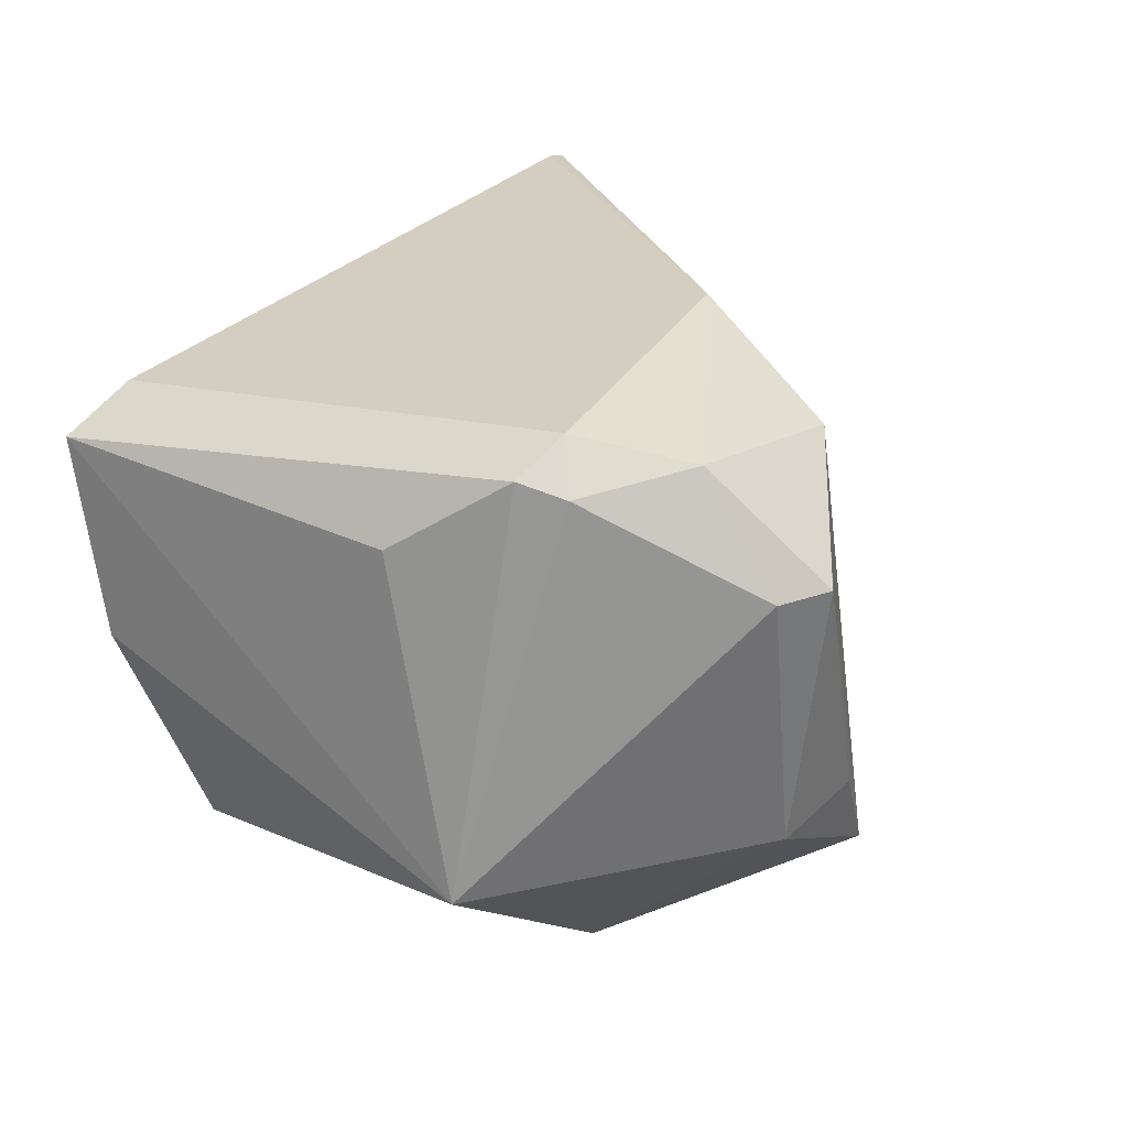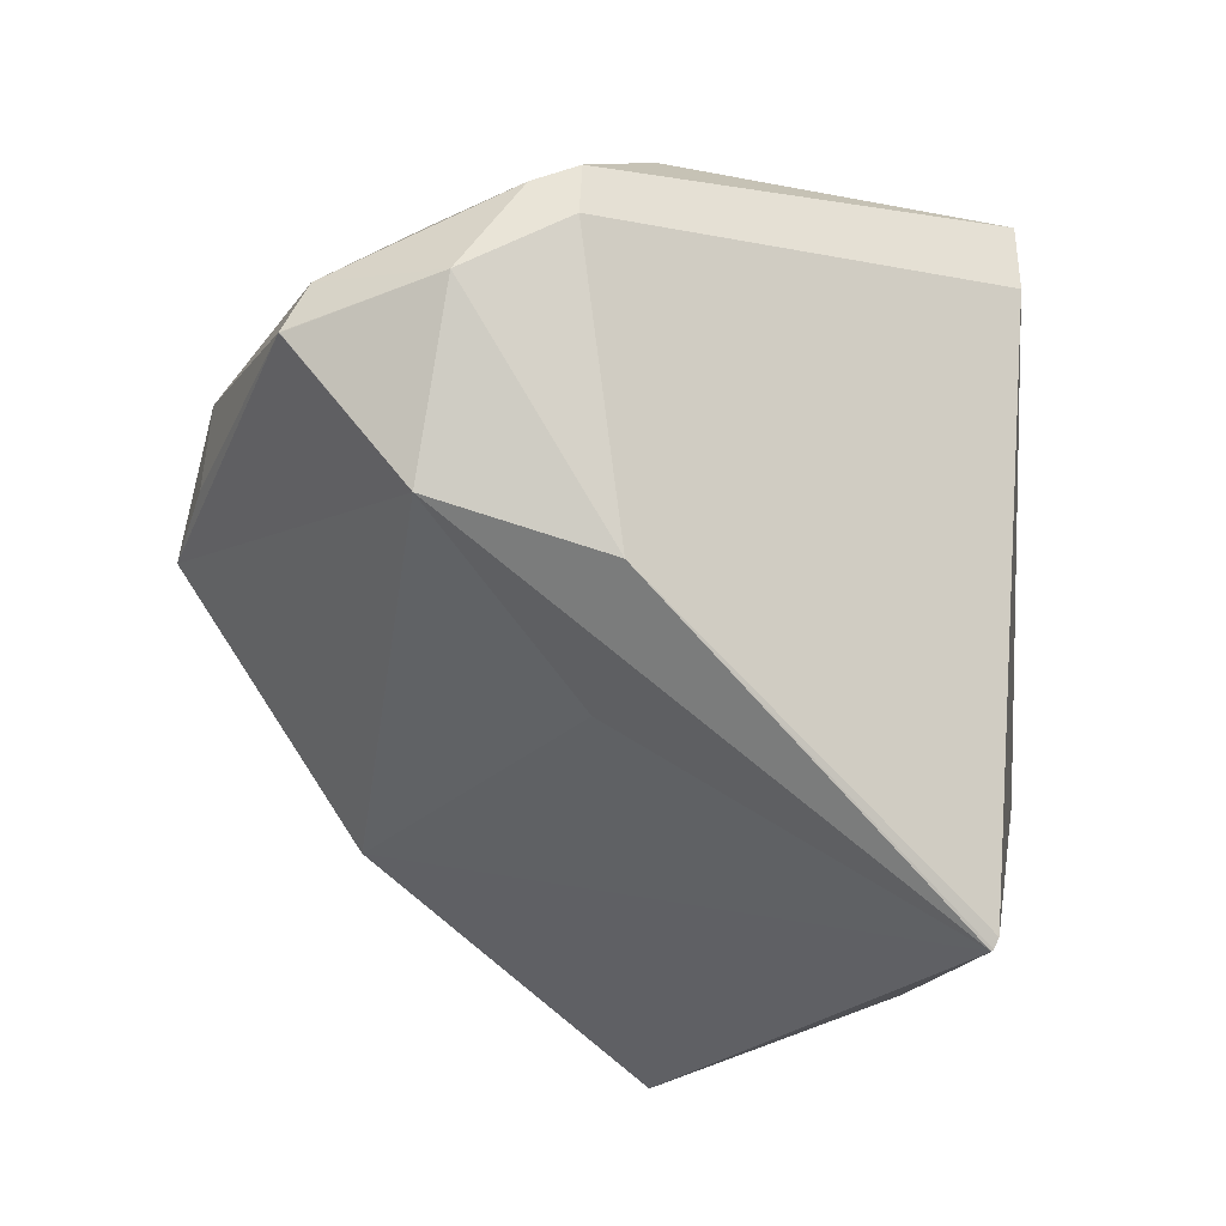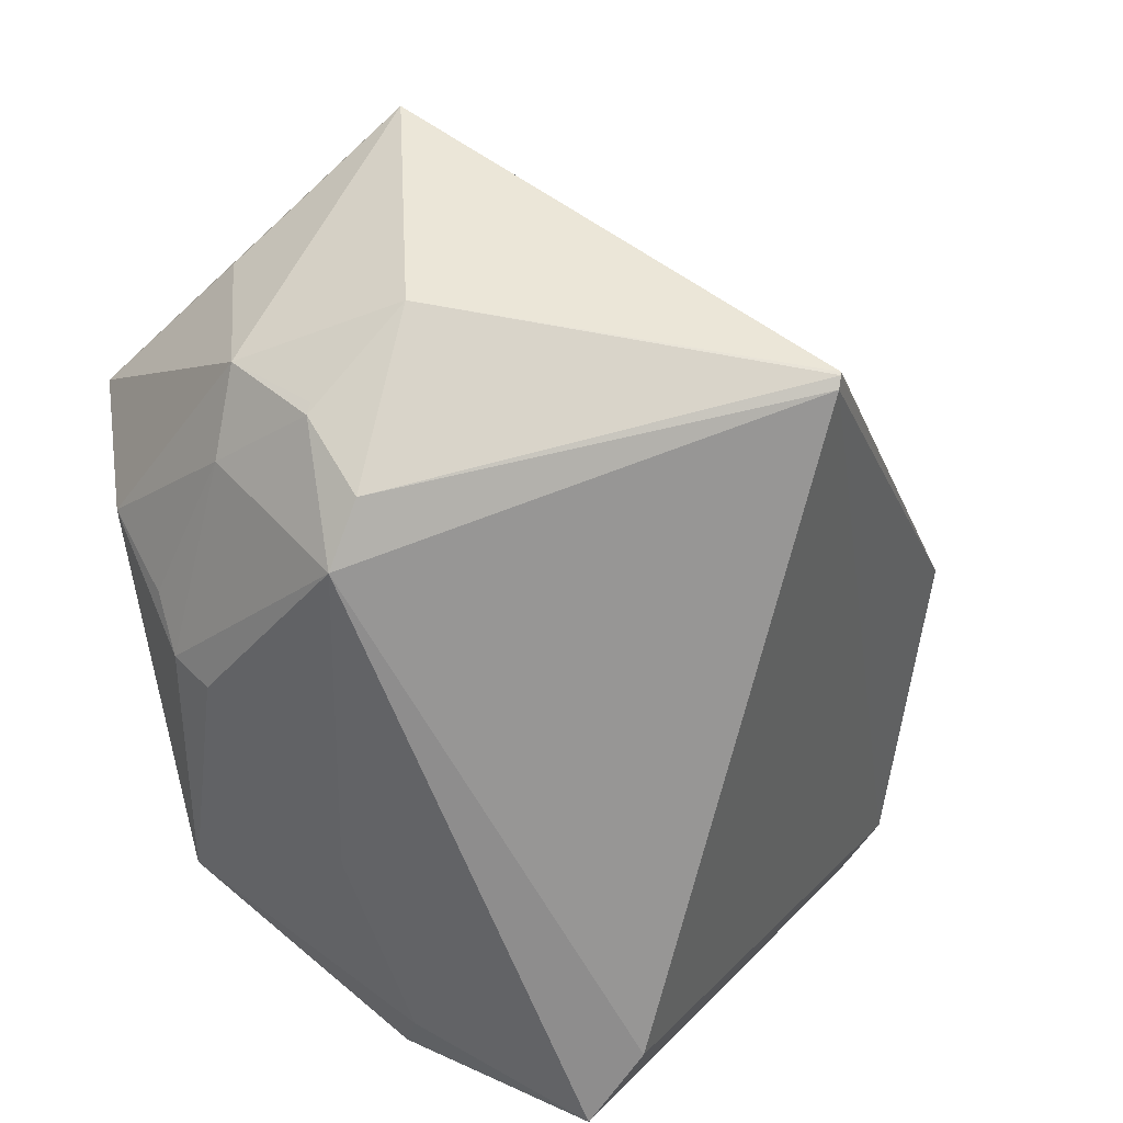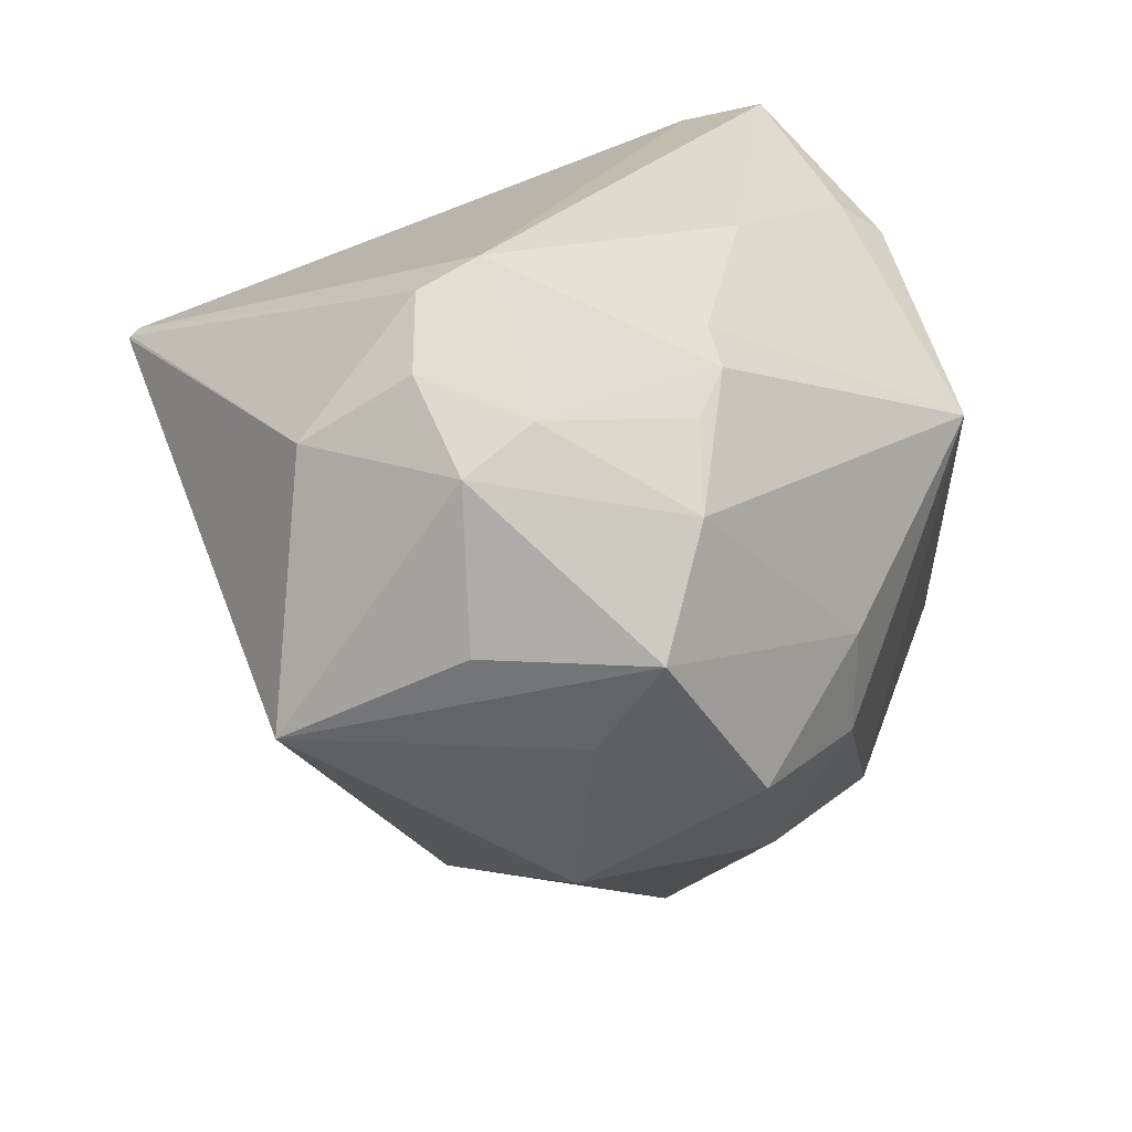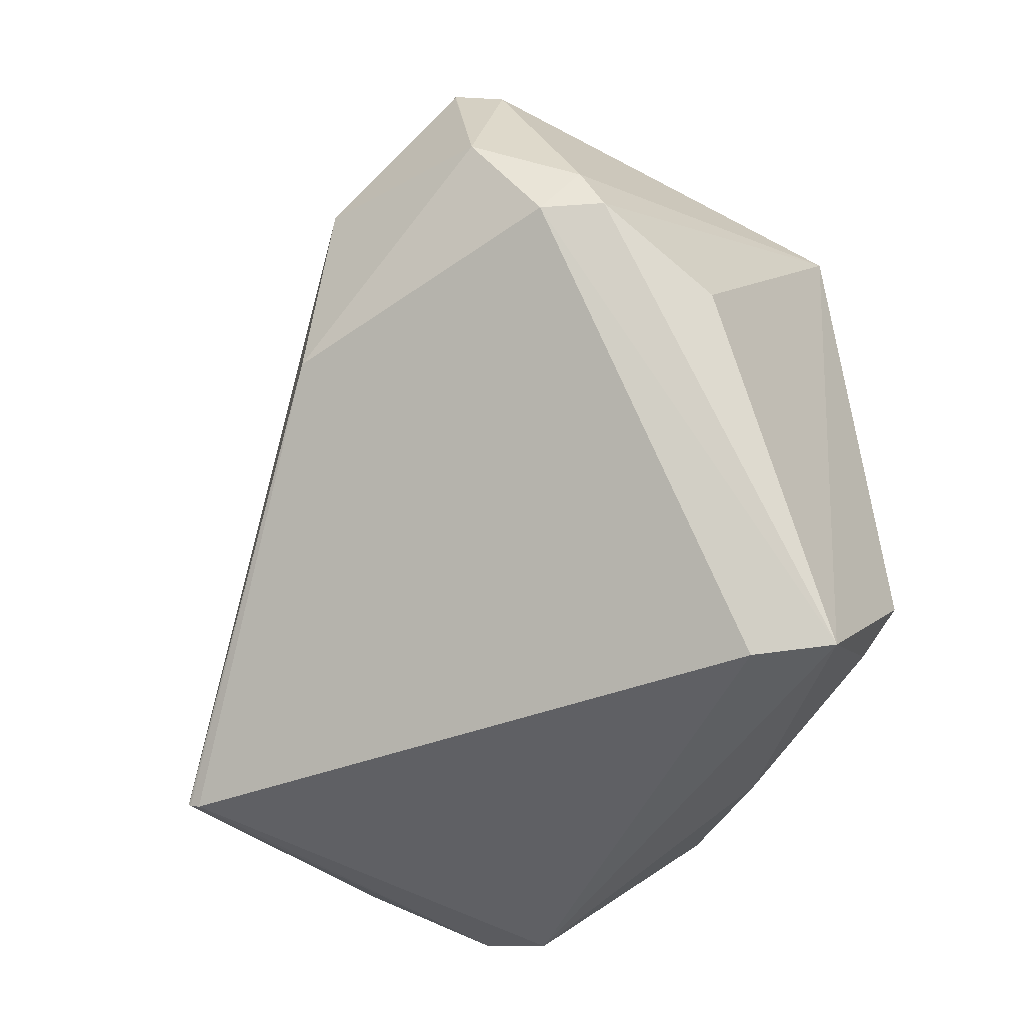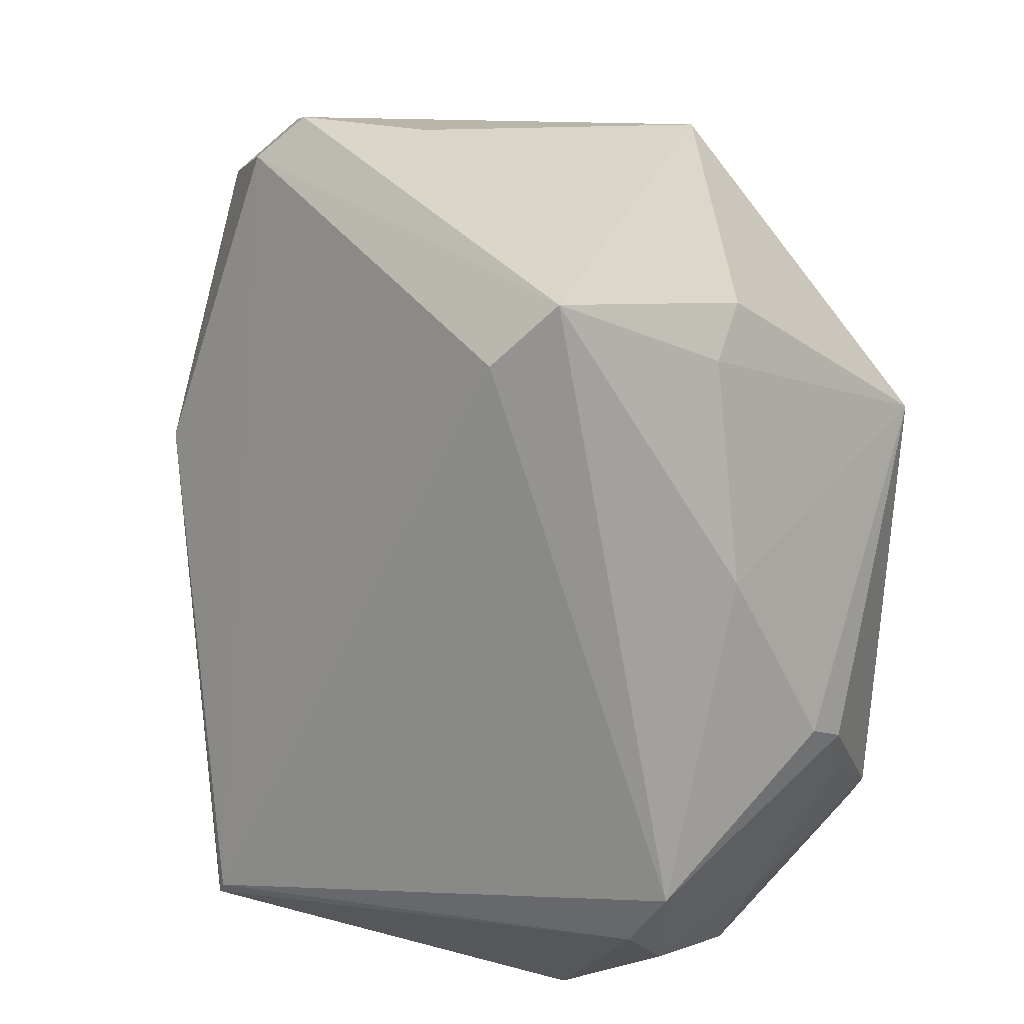
<metadata>
{"format":"obj","ext":"obj","renderer":"f3d","projection":"perspective","resolution":1024,"background":"white","views":[{"elev":70.0,"azim":-54.0,"up":"+Y"},{"elev":44.9,"azim":84.8,"up":"+Y"},{"elev":-61.5,"azim":49.6,"up":"+Z"},{"elev":-69.4,"azim":-174.5,"up":"+Y"},{"elev":51.3,"azim":169.6,"up":"+Y"},{"elev":-69.6,"azim":-141.2,"up":"+Z"}]}
</metadata>
<code>
o
v -2.574 32.75 34.37
v -2.488 32.76 34.28
v -1.814 39.12 19.66
v -2.574 32.75 34.37
v -1.814 39.12 19.66
v -7.125 34.28 31.42
v -1.814 39.12 19.66
v -11.69 40.24 12.47
v -7.125 34.28 31.42
v -1.814 39.12 19.66
v -11.55 40.23 12.52
v -11.69 40.24 12.47
v -1.814 39.12 19.66
v -6.806 40.33 8.529
v -11.55 40.23 12.52
v -11.55 40.23 12.52
v -6.806 40.33 8.529
v -11.69 40.24 12.47
v -11.69 40.24 12.47
v -6.806 40.33 8.529
v -13.13 40.6 7.699
v -2.574 32.75 34.37
v -7.125 34.28 31.42
v -18.09 11.78 41.88
v -2.574 32.75 34.37
v 12.31 27.21 23.96
v -2.488 32.76 34.28
v -2.488 32.76 34.28
v 12.31 27.21 23.96
v -1.814 39.12 19.66
v -2.574 32.75 34.37
v -18.09 11.78 41.88
v -9.248 9.16 43.33
v -18.09 11.78 41.88
v -10.36 -0.7744 46.42
v -9.248 9.16 43.33
v -2.574 32.75 34.37
v -10.36 -0.7744 46.42
v 12.31 27.21 23.96
v -2.574 32.75 34.37
v -9.248 9.16 43.33
v -10.36 -0.7744 46.42
v -6.806 40.33 8.529
v -27.8 19.66 -34.48
v -13.13 40.6 7.699
v -11.69 40.24 12.47
v -41.38 13.27 20.86
v -7.125 34.28 31.42
v -7.125 34.28 31.42
v -41.38 13.27 20.86
v -18.09 11.78 41.88
v -11.69 40.24 12.47
v -13.13 40.6 7.699
v -41.38 13.27 20.86
v -41.38 13.27 20.86
v -41.07 13.53 20.14
v -27.8 19.66 -34.48
v -27.8 19.66 -34.48
v -22.86 33.19 0.3219
v -13.13 40.6 7.699
v -41.07 13.53 20.14
v -22.86 33.19 0.3219
v -27.8 19.66 -34.48
v -13.13 40.6 7.699
v -22.86 33.19 0.3219
v -41.38 13.27 20.86
v -41.38 13.27 20.86
v -22.86 33.19 0.3219
v -41.07 13.53 20.14
v -6.806 40.33 8.529
v -19.58 18.9 -33.68
v -27.8 19.66 -34.48
v 35.24 -7.899 -23.98
v -19.58 18.9 -33.68
v -6.806 40.33 8.529
v -1.814 39.12 19.66
v 18.27 23.83 6.956
v -6.806 40.33 8.529
v 12.31 27.21 23.96
v 18.27 23.83 6.956
v -1.814 39.12 19.66
v 36.27 -8.519 -23.15
v 18.27 23.83 6.956
v 12.31 27.21 23.96
v 36.11 -8.438 -23.4
v 18.27 23.83 6.956
v 36.27 -8.519 -23.15
v 35.24 -7.899 -23.98
v 18.27 23.83 6.956
v 36.11 -8.438 -23.4
v 35.24 -7.899 -23.98
v -6.806 40.33 8.529
v 18.27 23.83 6.956
v -41.38 13.27 20.86
v -27.8 19.66 -34.48
v -38.44 7.108 -22.81
v -27.8 19.66 -34.48
v -34.28 4.892 -26.5
v -38.44 7.108 -22.81
v -18.09 11.78 41.88
v -31.88 -9.093 30.13
v -10.36 -0.7744 46.42
v -41.38 13.27 20.86
v -31.88 -9.093 30.13
v -18.09 11.78 41.88
v 36.27 -8.519 -23.15
v 12.31 27.21 23.96
v 20.6 7.695 9.977
v -10.36 -0.7744 46.42
v 10.82 -19.51 30.86
v 12.31 27.21 23.96
v -10.36 -0.7744 46.42
v -10.36 -0.7779 46.41
v 10.82 -19.51 30.86
v 12.31 27.21 23.96
v 10.86 -19.46 30.78
v 20.6 7.695 9.977
v 10.82 -19.51 30.86
v 10.86 -19.46 30.78
v 12.31 27.21 23.96
v 36.27 -8.519 -23.15
v 20.6 7.695 9.977
v 10.86 -19.46 30.78
v 36.27 -8.519 -23.15
v 10.86 -19.46 30.78
v 22.12 -44.24 4.751
v 22.12 -44.24 4.751
v 10.86 -19.46 30.78
v 10.82 -19.51 30.86
v -34.28 4.892 -26.5
v -43.27 -14.81 -9.69
v -38.44 7.108 -22.81
v -41.38 13.27 20.86
v -38.44 7.108 -22.81
v -43.27 -14.81 -9.69
v -41.38 13.27 20.86
v -43.27 -14.81 -9.69
v -31.88 -9.093 30.13
v 36.11 -8.438 -23.4
v 36.27 -8.519 -23.15
v 17.46 -38.41 -20.39
v 36.27 -8.519 -23.15
v 22.12 -44.24 4.751
v 17.46 -38.41 -20.39
v 35.24 -7.899 -23.98
v 36.11 -8.438 -23.4
v 6.016 -33.48 -31.74
v 36.11 -8.438 -23.4
v 17.46 -38.41 -20.39
v 6.016 -33.48 -31.74
v -31.88 -9.093 30.13
v -21.77 -26.34 27.87
v -10.36 -0.7744 46.42
v -21.77 -26.34 27.87
v -21.72 -26.35 27.89
v -10.36 -0.7744 46.42
v -19.58 18.9 -33.68
v 0.2103 -31.51 -33.87
v -27.8 19.66 -34.48
v 35.24 -7.899 -23.98
v 0.2103 -31.51 -33.87
v -19.58 18.9 -33.68
v 35.24 -7.899 -23.98
v 6.016 -33.48 -31.74
v 0.2103 -31.51 -33.87
v -21.72 -26.35 27.89
v -20.2 -30.1 26.46
v -10.36 -0.7744 46.42
v -21.77 -26.34 27.87
v -20.2 -30.1 26.46
v -21.72 -26.35 27.89
v 17.46 -38.41 -20.39
v 6.647 -39.5 -25.98
v 6.016 -33.48 -31.74
v 6.016 -33.48 -31.74
v 6.647 -39.5 -25.98
v 0.2103 -31.51 -33.87
v 17.46 -38.41 -20.39
v 7.352 -39.74 -25.08
v 6.647 -39.5 -25.98
v -10.36 -0.7744 46.42
v -2.65 -36.99 25.18
v -10.36 -0.7779 46.41
v -20.2 -30.1 26.46
v -2.65 -36.99 25.18
v -10.36 -0.7744 46.42
v -10.36 -0.7779 46.41
v -2.65 -36.99 25.18
v 10.82 -19.51 30.86
v 22.12 -44.24 4.751
v 10.82 -19.51 30.86
v -2.65 -36.99 25.18
v -27.8 19.66 -34.48
v -23.26 -11.95 -29.59
v -34.28 4.892 -26.5
v -34.28 4.892 -26.5
v -23.26 -11.95 -29.59
v -43.27 -14.81 -9.69
v 0.2103 -31.51 -33.87
v -23.26 -11.95 -29.59
v -27.8 19.66 -34.48
v -43.27 -14.81 -9.69
v -29.65 -29.19 15.56
v -31.88 -9.093 30.13
v -31.88 -9.093 30.13
v -29.65 -29.19 15.56
v -21.77 -26.34 27.87
v -21.77 -26.34 27.87
v -29.65 -29.19 15.56
v -20.2 -30.1 26.46
v 7.352 -39.74 -25.08
v 3.069 -45.29 -18.03
v 6.647 -39.5 -25.98
v 22.12 -44.24 4.751
v 3.069 -45.29 -18.03
v 17.46 -38.41 -20.39
v 17.46 -38.41 -20.39
v 3.069 -45.29 -18.03
v 7.352 -39.74 -25.08
v -20.2 -30.1 26.46
v -20.91 -40.73 15.42
v -2.65 -36.99 25.18
v -29.65 -29.19 15.56
v -20.91 -40.73 15.42
v -20.2 -30.1 26.46
v 22.12 -44.24 4.751
v 3.915 -47.61 -2.526
v 3.069 -45.29 -18.03
v 6.647 -39.5 -25.98
v -3.478 -41.52 -21.43
v 0.2103 -31.51 -33.87
v 3.069 -45.29 -18.03
v -3.478 -41.52 -21.43
v 6.647 -39.5 -25.98
v 22.12 -44.24 4.751
v -12.75 -48.92 -0.7485
v 3.915 -47.61 -2.526
v 3.915 -47.61 -2.526
v -12.75 -48.92 -0.7485
v 3.069 -45.29 -18.03
v -23.26 -11.95 -29.59
v -19.12 -30 -25.19
v -43.27 -14.81 -9.69
v 0.2103 -31.51 -33.87
v -19.12 -30 -25.19
v -23.26 -11.95 -29.59
v -43.27 -14.81 -9.69
v -30.66 -31.07 5.047
v -29.65 -29.19 15.56
v -29.65 -29.19 15.56
v -30.66 -31.07 5.047
v -20.91 -40.73 15.42
v -20.91 -40.73 15.42
v -30.66 -31.07 5.047
v -12.75 -48.92 -0.7485
v -3.478 -41.52 -21.43
v -20.09 -33.09 -22.16
v 0.2103 -31.51 -33.87
v 0.2103 -31.51 -33.87
v -20.09 -33.09 -22.16
v -19.12 -30 -25.19
v -19.12 -30 -25.19
v -20.09 -33.09 -22.16
v -43.27 -14.81 -9.69
v -20.91 -40.73 15.42
v -5.848 -45.64 7.837
v -2.65 -36.99 25.18
v -20.91 -40.73 15.42
v -12.75 -48.92 -0.7485
v -5.848 -45.64 7.837
v 22.12 -44.24 4.751
v -2.65 -36.99 25.18
v -5.848 -45.64 7.837
v 22.12 -44.24 4.751
v -5.848 -45.64 7.837
v -12.75 -48.92 -0.7485
v 3.069 -45.29 -18.03
v -17.16 -43.04 -11.89
v -3.478 -41.52 -21.43
v -12.75 -48.92 -0.7485
v -17.16 -43.04 -11.89
v 3.069 -45.29 -18.03
v -43.27 -14.81 -9.69
v -17.16 -43.04 -11.89
v -30.66 -31.07 5.047
v -30.66 -31.07 5.047
v -17.16 -43.04 -11.89
v -12.75 -48.92 -0.7485
v -20.09 -33.09 -22.16
v -17.16 -43.04 -11.89
v -43.27 -14.81 -9.69
v -3.478 -41.52 -21.43
v -17.63 -37.16 -18.98
v -20.09 -33.09 -22.16
v -17.16 -43.04 -11.89
v -17.63 -37.16 -18.98
v -3.478 -41.52 -21.43
v -20.09 -33.09 -22.16
v -17.63 -37.16 -18.98
v -17.16 -43.04 -11.89
f 1 2 3
f 4 5 6
f 7 8 9
f 10 11 12
f 13 14 15
f 16 17 18
f 19 20 21
f 22 23 24
f 25 26 27
f 28 29 30
f 31 32 33
f 34 35 36
f 37 38 39
f 40 41 42
f 43 44 45
f 46 47 48
f 49 50 51
f 52 53 54
f 55 56 57
f 58 59 60
f 61 62 63
f 64 65 66
f 67 68 69
f 70 71 72
f 73 74 75
f 76 77 78
f 79 80 81
f 82 83 84
f 85 86 87
f 88 89 90
f 91 92 93
f 94 95 96
f 97 98 99
f 100 101 102
f 103 104 105
f 106 107 108
f 109 110 111
f 112 113 114
f 115 116 117
f 118 119 120
f 121 122 123
f 124 125 126
f 127 128 129
f 130 131 132
f 133 134 135
f 136 137 138
f 139 140 141
f 142 143 144
f 145 146 147
f 148 149 150
f 151 152 153
f 154 155 156
f 157 158 159
f 160 161 162
f 163 164 165
f 166 167 168
f 169 170 171
f 172 173 174
f 175 176 177
f 178 179 180
f 181 182 183
f 184 185 186
f 187 188 189
f 190 191 192
f 193 194 195
f 196 197 198
f 199 200 201
f 202 203 204
f 205 206 207
f 208 209 210
f 211 212 213
f 214 215 216
f 217 218 219
f 220 221 222
f 223 224 225
f 226 227 228
f 229 230 231
f 232 233 234
f 235 236 237
f 238 239 240
f 241 242 243
f 244 245 246
f 247 248 249
f 250 251 252
f 253 254 255
f 256 257 258
f 259 260 261
f 262 263 264
f 265 266 267
f 268 269 270
f 271 272 273
f 274 275 276
f 277 278 279
f 280 281 282
f 283 284 285
f 286 287 288
f 289 290 291
f 292 293 294
f 295 296 297
f 298 299 300

</code>
